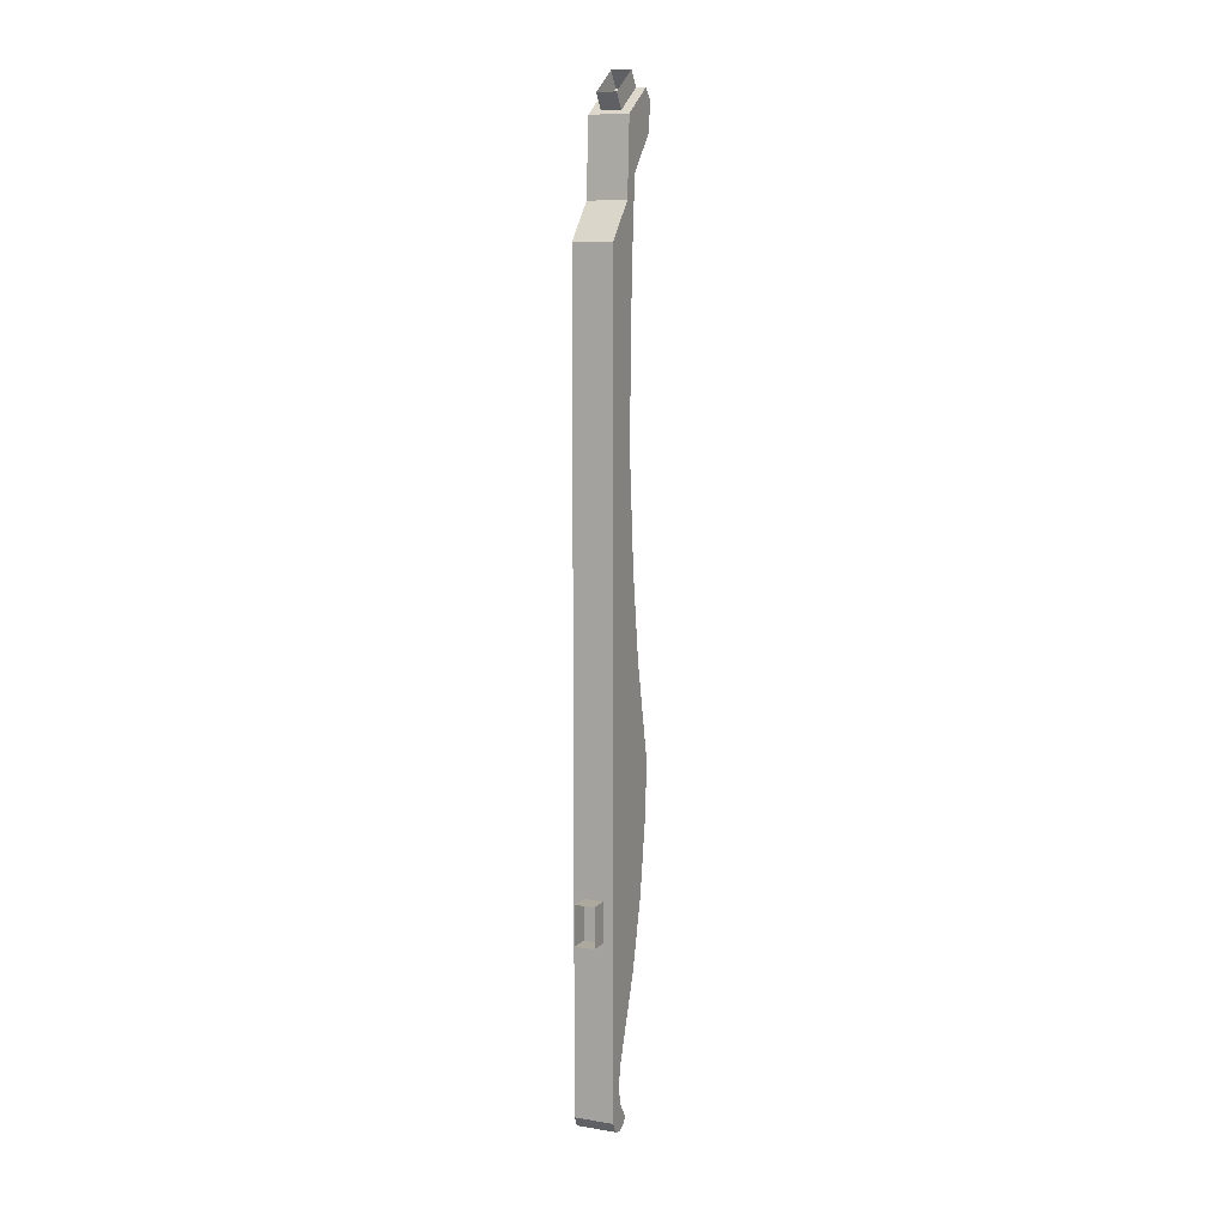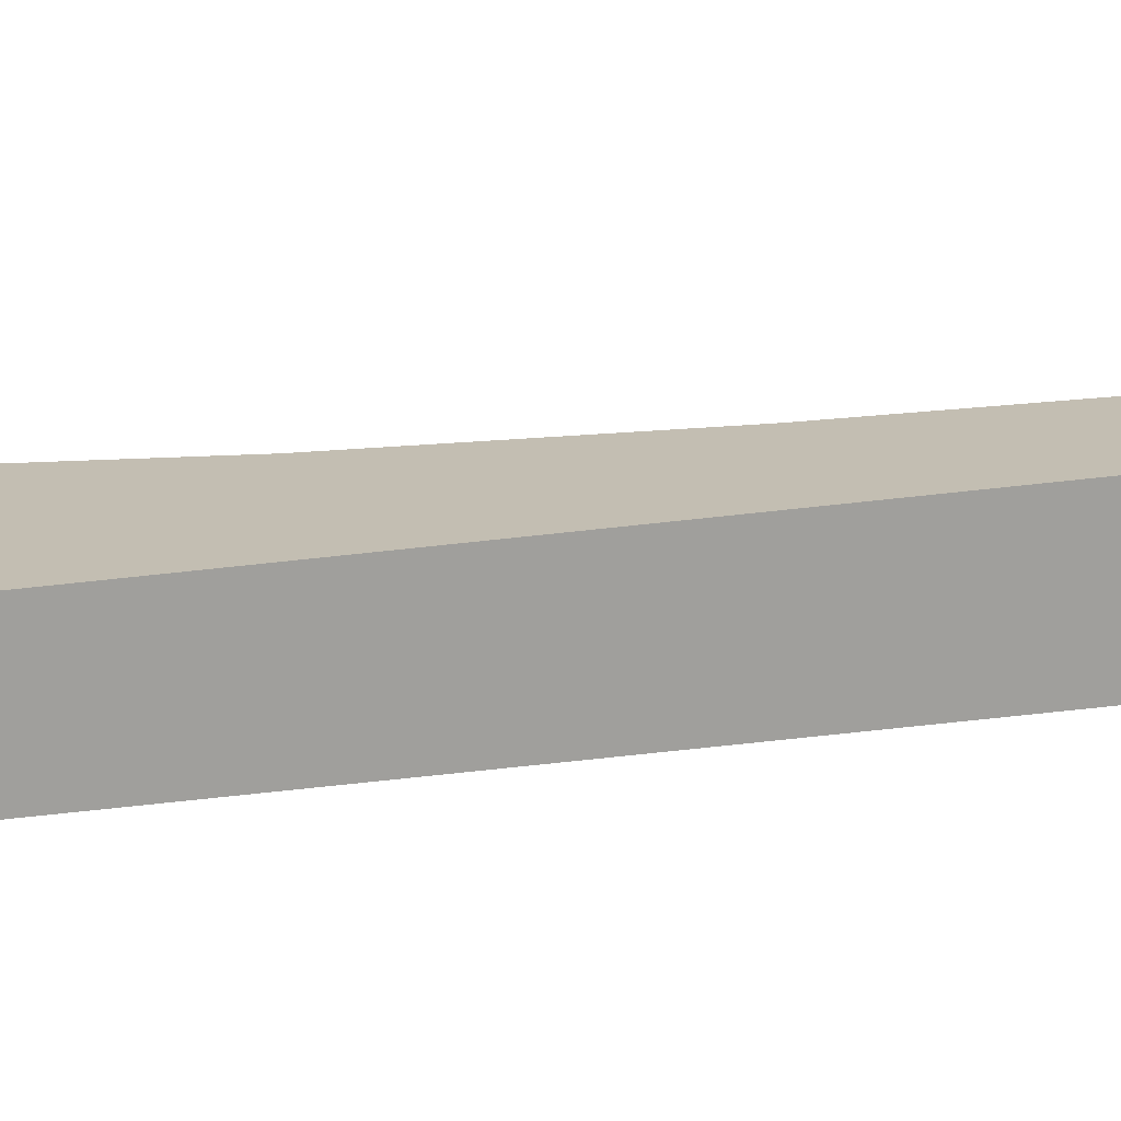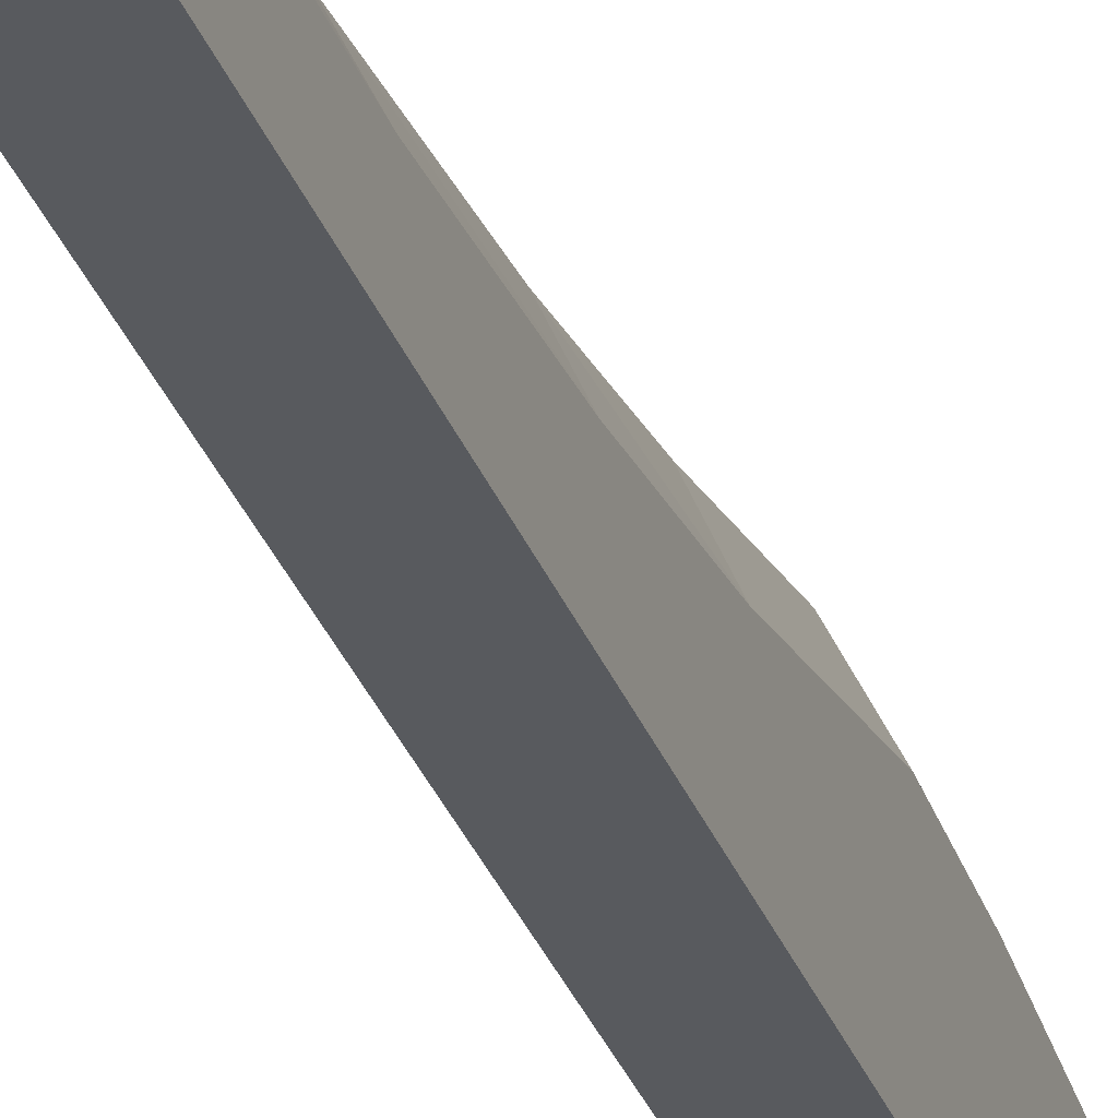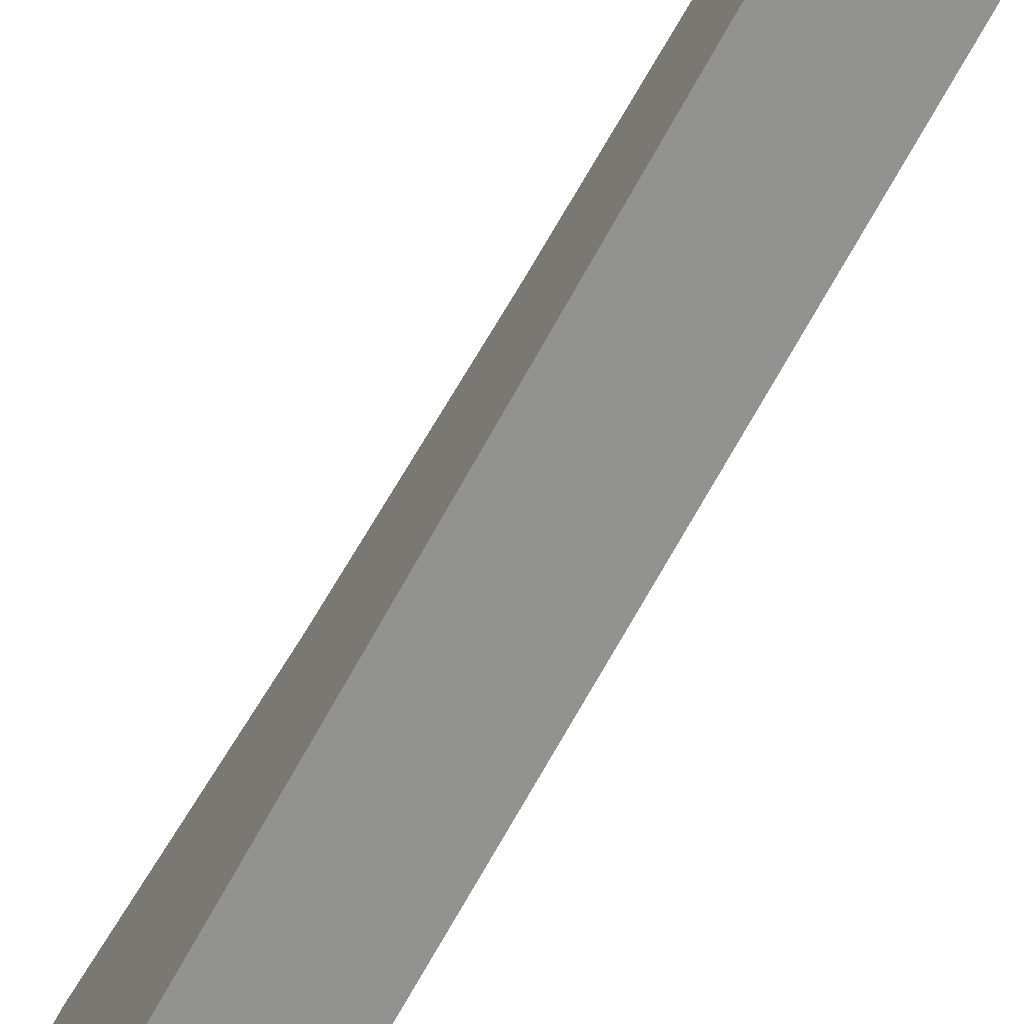
<metadata>
{"format":"obj","ext":"obj","renderer":"f3d","projection":"perspective","resolution":1024,"background":"white","views":[{"elev":8.9,"azim":23.7,"up":"+Z"},{"elev":-71.2,"azim":-83.8,"up":"+Y"},{"elev":-30.7,"azim":18.0,"up":"+Y"},{"elev":-66.2,"azim":-28.2,"up":"+Y"}]}
</metadata>
<code>
v -0.2 0.825 -6.975
v -0.2 1.04 -7.98
v -0.2 1 -8.545
v -0.2 0.89 -9.27
v -0.2 0.825 -6.975
v -0.2 0.89 -9.27
v -0.2 0.715 -9.96
v -0.2 0.71 -6.12
v -0.2 0.71 -6.12
v -0.2 0.715 -9.96
v -0.2 0.425 -10.76
v -0.2 0.63 -5.075
v -0.2 0.605 -2.015
v -0.2 0.98 -1.76
v -0.2 1.08 -1.86
v -0.2 1.05 -2.155
v -0.2 0.605 -2.015
v -0.2 1.05 -2.155
v -0.2 0.735 -2.52
v -0.2 0.565 -2.77
v -0.2 0.605 -2.015
v -0.2 0.735 -2.52
v -0.2 0.695 -2.94
v -0.2 0.25 -3.14
v -0.2 0.565 -2.77
v -0.2 0.695 -2.94
v -0.2 0.64 -4.025
v -0.2 0.25 -3.14
v -0.2 0.64 -4.025
v -0.2 0.63 -5.075
v -0.2 0.425 -10.76
v -0.2 0.42 -11.17
v -0.2 0.53 -11.33
v -0.2 0.48 -11.39
v -0.2 0.4 -11.44
v -0.2 0.42 -11.17
v -0.2 0.4 -11.44
v -0.2 0.3 -11.4
v -0.2 0.38 -10.97
v -0.2 0.38 -10.97
v -0.2 0.3 -11.4
v -0.2 0.25 -11.3
v -0.2 0.425 -10.76
v -0.2 0.38 -10.97
v -0.2 0.25 -11.3
v -0.2 0.25 -3.14
v -0.05 1.005 -2.925
v -0.2 0.735 -2.52
v -0.05 1.05 -2.155
v -0.2 0.695 -2.94
v -0.2 0.735 -2.52
v -0.05 1.005 -2.925
v -0.2 0.64 -4.025
v -0.2 0.695 -2.94
v -0.05 1.005 -2.925
v -0.05 0.95 -4
v -0.2 0.63 -5.075
v -0.2 0.64 -4.025
v -0.05 0.95 -4
v -0.05 0.945 -5.075
v -0.05 1.045 -6.2
v -0.2 0.71 -6.12
v -0.2 0.63 -5.075
v -0.05 0.945 -5.075
v -0.2 0.825 -6.975
v -0.2 0.71 -6.12
v -0.05 1.045 -6.2
v -0.05 1.17 -7.01
v -0.2 0.825 -6.975
v -0.05 1.045 -6.2
v -0.05 1.35 -7.87
v -0.2 1.04 -7.98
v -0.2 0.825 -6.975
v -0.05 1.17 -7.01
v -0.2 1 -8.545
v -0.2 1.04 -7.98
v -0.05 1.35 -7.87
v -0.05 1.305 -8.56
v -0.2 0.89 -9.27
v -0.2 1 -8.545
v -0.05 1.305 -8.56
v -0.05 1.195 -9.315
v -0.2 0.715 -9.96
v -0.2 0.89 -9.27
v -0.05 1.195 -9.315
v -0.05 1.015 -10.05
v -0.2 0.425 -10.76
v -0.2 0.715 -9.96
v -0.05 1.015 -10.05
v -0.05 0.725 -10.88
v -0.1426 0.38 -10.97
v -0.2 0.425 -10.76
v -0.05 0.725 -10.88
v -0.05 0.53 -11.33
v -0.1426 0.38 -10.97
v -0.05 0.725 -10.88
v -0.09175 0.42 -11.17
v -0.1426 0.38 -10.97
v -0.05 0.53 -11.33
v -0.2 0.425 -10.76
v -0.1426 0.38 -10.97
v -0.2 0.38 -10.97
v -0.1426 0.38 -10.97
v -0.09175 0.42 -11.17
v -0.2 0.42 -11.17
v -0.2 0.38 -10.97
v -0.09175 0.42 -11.17
v -0.05 0.53 -11.33
v -0.2 0.53 -11.33
v -0.2 0.42 -11.17
v -0.2 0.735 -2.52
v -0.2 1.05 -2.155
v -0.05 1.05 -2.155
v 0.2 0.89 -9.27
v 0.2 1 -8.545
v 0.2 1.04 -7.98
v 0.2 0.825 -6.975
v 0.2 0.71 -6.12
v 0.2 0.715 -9.96
v 0.2 0.89 -9.27
v 0.2 0.825 -6.975
v 0.2 0.63 -5.075
v 0.2 0.425 -10.76
v 0.2 0.715 -9.96
v 0.2 0.71 -6.12
v 0.2 1.05 -2.155
v 0.2 1.08 -1.86
v 0.2 0.98 -1.76
v 0.2 0.605 -2.015
v 0.2 0.735 -2.52
v 0.2 1.05 -2.155
v 0.2 0.605 -2.015
v 0.2 0.695 -2.94
v 0.2 0.735 -2.52
v 0.2 0.605 -2.015
v 0.2 0.565 -2.77
v 0.2 0.64 -4.025
v 0.2 0.695 -2.94
v 0.2 0.565 -2.77
v 0.2 0.25 -3.14
v 0.2 0.63 -5.075
v 0.2 0.64 -4.025
v 0.2 0.25 -3.14
v 0.2 0.425 -10.76
v 0.2 0.4 -11.44
v 0.2 0.48 -11.39
v 0.2 0.53 -11.33
v 0.2 0.42 -11.17
v 0.2 0.38 -10.97
v 0.2 0.3 -11.4
v 0.2 0.4 -11.44
v 0.2 0.42 -11.17
v 0.2 0.25 -11.3
v 0.2 0.3 -11.4
v 0.2 0.38 -10.97
v 0.2 0.25 -3.14
v 0.2 0.25 -11.3
v 0.2 0.38 -10.97
v 0.2 0.425 -10.76
v 0.05 1.05 -2.155
v 0.2 0.735 -2.52
v 0.05 1.005 -2.925
v 0.05 1.005 -2.925
v 0.2 0.735 -2.52
v 0.2 0.695 -2.94
v 0.05 0.95 -4
v 0.05 1.005 -2.925
v 0.2 0.695 -2.94
v 0.2 0.64 -4.025
v 0.05 0.945 -5.075
v 0.05 0.95 -4
v 0.2 0.64 -4.025
v 0.2 0.63 -5.075
v 0.05 0.945 -5.075
v 0.2 0.63 -5.075
v 0.2 0.71 -6.12
v 0.05 1.045 -6.2
v 0.05 1.045 -6.2
v 0.2 0.71 -6.12
v 0.2 0.825 -6.975
v 0.05 1.045 -6.2
v 0.2 0.825 -6.975
v 0.05 1.17 -7.01
v 0.05 1.17 -7.01
v 0.2 0.825 -6.975
v 0.2 1.04 -7.98
v 0.05 1.35 -7.87
v 0.05 1.305 -8.56
v 0.05 1.35 -7.87
v 0.2 1.04 -7.98
v 0.2 1 -8.545
v 0.05 1.195 -9.315
v 0.05 1.305 -8.56
v 0.2 1 -8.545
v 0.2 0.89 -9.27
v 0.05 1.015 -10.05
v 0.05 1.195 -9.315
v 0.2 0.89 -9.27
v 0.2 0.715 -9.96
v 0.05 0.725 -10.88
v 0.05 1.015 -10.05
v 0.2 0.715 -9.96
v 0.2 0.425 -10.76
v 0.05 0.725 -10.88
v 0.2 0.425 -10.76
v 0.1426 0.38 -10.97
v 0.05 0.725 -10.88
v 0.1426 0.38 -10.97
v 0.05 0.53 -11.33
v 0.05 0.53 -11.33
v 0.1426 0.38 -10.97
v 0.09175 0.42 -11.17
v 0.2 0.38 -10.97
v 0.1426 0.38 -10.97
v 0.2 0.425 -10.76
v 0.2 0.38 -10.97
v 0.2 0.42 -11.17
v 0.09175 0.42 -11.17
v 0.1426 0.38 -10.97
v 0.2 0.42 -11.17
v 0.2 0.53 -11.33
v 0.05 0.53 -11.33
v 0.09175 0.42 -11.17
v 0.05 1.05 -2.155
v 0.2 1.05 -2.155
v 0.2 0.735 -2.52
v -0.05 0.53 -11.33
v -0.05 0.725 -10.88
v 0.05 0.725 -10.88
v 0.05 0.53 -11.33
v -0.05 0.725 -10.88
v -0.05 1.015 -10.05
v 0.05 1.015 -10.05
v 0.05 0.725 -10.88
v -0.05 1.015 -10.05
v -0.05 1.195 -9.315
v 0.05 1.195 -9.315
v 0.05 1.015 -10.05
v -0.05 1.195 -9.315
v -0.05 1.305 -8.56
v 0.05 1.305 -8.56
v 0.05 1.195 -9.315
v -0.05 1.305 -8.56
v -0.05 1.35 -7.87
v 0.05 1.35 -7.87
v 0.05 1.305 -8.56
v -0.05 1.35 -7.87
v -0.05 1.17 -7.01
v 0.05 1.17 -7.01
v 0.05 1.35 -7.87
v -0.05 1.17 -7.01
v -0.05 1.045 -6.2
v 0.05 1.045 -6.2
v 0.05 1.17 -7.01
v -0.05 1.045 -6.2
v -0.05 0.945 -5.075
v 0.05 0.945 -5.075
v 0.05 1.045 -6.2
v -0.05 0.945 -5.075
v -0.05 0.95 -4
v 0.05 0.95 -4
v 0.05 0.945 -5.075
v -0.05 0.95 -4
v -0.05 1.005 -2.925
v 0.05 1.005 -2.925
v 0.05 0.95 -4
v -0.05 1.005 -2.925
v -0.05 1.05 -2.155
v 0.05 1.05 -2.155
v 0.05 1.005 -2.925
v -0.2 0.25 -3.14
v 0.2 0.25 -3.14
v 0.2 0.565 -2.77
v -0.2 0.565 -2.77
v -0.2 0.605 -2.015
v -0.2 0.565 -2.77
v 0.2 0.565 -2.77
v 0.2 0.605 -2.015
v -0.2 0.605 -2.015
v 0.2 0.605 -2.015
v 0.2 0.98 -1.76
v -0.2 0.98 -1.76
v -0.2 1.08 -1.86
v -0.2 0.98 -1.76
v 0.2 0.98 -1.76
v 0.2 1.08 -1.86
v -0.2 0.25 -3.14
v -0.2 0.25 -11.3
v 0.2 0.25 -11.3
v 0.2 0.25 -3.14
v -0.2 0.25 -11.3
v -0.2 0.3 -11.4
v 0.2 0.3 -11.4
v 0.2 0.25 -11.3
v -0.2 0.3 -11.4
v -0.2 0.4 -11.44
v 0.2 0.4 -11.44
v 0.2 0.3 -11.4
v -0.2 0.4 -11.44
v -0.2 0.48 -11.39
v 0.2 0.48 -11.39
v 0.2 0.4 -11.44
v -0.2 0.48 -11.39
v -0.05 0.53 -11.33
v 0.05 0.53 -11.33
v 0.2 0.48 -11.39
v 0.2 0.48 -11.39
v 0.05 0.53 -11.33
v 0.2 0.53 -11.33
v -0.2 0.48 -11.39
v -0.2 0.53 -11.33
v -0.05 0.53 -11.33
v -0.1 0.25 -9.15
v -0.1 0.05 -9.15
v 0.1 0.05 -9.15
v 0.1 0.25 -9.15
v -0.1 0.25 -9.55
v -0.1 0.05 -9.55
v -0.1 0.05 -9.15
v -0.1 0.25 -9.15
v 0.1 0.25 -9.55
v 0.1 0.05 -9.55
v -0.1 0.05 -9.55
v -0.1 0.25 -9.55
v 0.1 0.25 -9.15
v 0.1 0.05 -9.15
v 0.1 0.05 -9.55
v 0.1 0.25 -9.55
v -0.1 1.026 -1.809
v -0.1 0.8854 -1.603
v 0.1 0.8854 -1.603
v 0.1 1.026 -1.809
v -0.1 0.6951 -2.034
v -0.1 0.5545 -1.827
v -0.1 0.8854 -1.603
v -0.1 1.026 -1.809
v 0.1 0.6951 -2.034
v 0.1 0.5545 -1.827
v -0.1 0.5545 -1.827
v -0.1 0.6951 -2.034
v 0.1 1.026 -1.809
v 0.1 0.8854 -1.603
v 0.1 0.5545 -1.827
v 0.1 0.6951 -2.034
v -0.2 1.08 -1.86
v 0.2 1.08 -1.86
v 0.05 1.05 -2.155
v -0.05 1.05 -2.155
v 0.2 1.08 -1.86
v 0.2 1.05 -2.155
v 0.05 1.05 -2.155
v -0.05 1.05 -2.155
v -0.2 1.05 -2.155
v -0.2 1.08 -1.86
g mesh7433309
f 1 2 3
f 3 4 1
f 5 6 7
f 7 8 5
f 9 10 11
f 11 12 9
f 13 14 15
f 15 16 13
f 17 18 19
f 20 21 22
f 22 23 20
f 24 25 26
f 26 27 24
f 28 29 30
f 30 31 28
f 32 33 34
f 34 35 32
f 36 37 38
f 38 39 36
f 40 41 42
f 43 44 45
f 45 46 43
f 47 48 49
f 50 51 52
f 53 54 55
f 55 56 53
f 57 58 59
f 59 60 57
f 61 62 63
f 63 64 61
f 65 66 67
f 68 69 70
f 71 72 73
f 73 74 71
f 75 76 77
f 77 78 75
f 79 80 81
f 81 82 79
f 83 84 85
f 85 86 83
f 87 88 89
f 89 90 87
f 91 92 93
f 94 95 96
f 97 98 99
f 100 101 102
f 103 104 105
f 105 106 103
f 107 108 109
f 109 110 107
f 111 112 113
f 114 115 116
f 116 117 114
f 118 119 120
f 120 121 118
f 122 123 124
f 124 125 122
f 126 127 128
f 128 129 126
f 130 131 132
f 133 134 135
f 135 136 133
f 137 138 139
f 139 140 137
f 141 142 143
f 143 144 141
f 145 146 147
f 147 148 145
f 149 150 151
f 151 152 149
f 153 154 155
f 156 157 158
f 158 159 156
f 160 161 162
f 163 164 165
f 166 167 168
f 168 169 166
f 170 171 172
f 172 173 170
f 174 175 176
f 176 177 174
f 178 179 180
f 181 182 183
f 184 185 186
f 186 187 184
f 188 189 190
f 190 191 188
f 192 193 194
f 194 195 192
f 196 197 198
f 198 199 196
f 200 201 202
f 202 203 200
f 204 205 206
f 207 208 209
f 210 211 212
f 213 214 215
f 216 217 218
f 218 219 216
f 220 221 222
f 222 223 220
f 224 225 226
f 227 228 229
f 229 230 227
f 231 232 233
f 233 234 231
f 235 236 237
f 237 238 235
f 239 240 241
f 241 242 239
f 243 244 245
f 245 246 243
f 247 248 249
f 249 250 247
f 251 252 253
f 253 254 251
f 255 256 257
f 257 258 255
f 259 260 261
f 261 262 259
f 263 264 265
f 265 266 263
f 267 268 269
f 269 270 267
g mesh7433310
f 271 272 273
f 273 274 271
g mesh7433312
f 275 276 277
f 277 278 275
g mesh7433314
f 279 280 281
f 281 282 279
g mesh7433316
f 283 284 285
f 285 286 283
f 287 288 289
f 289 290 287
f 291 292 293
f 293 294 291
f 295 296 297
f 297 298 295
f 299 300 301
f 301 302 299
f 303 304 305
f 305 306 303
f 307 308 309
f 310 311 312
g mesh7433318
f 313 314 315
f 315 316 313
f 317 318 319
f 319 320 317
f 321 322 323
f 323 324 321
f 325 326 327
f 327 328 325
g mesh7433320
f 329 330 331
f 331 332 329
f 333 334 335
f 335 336 333
f 337 338 339
f 339 340 337
f 341 342 343
f 343 344 341
f 345 346 347
f 347 348 345
f 349 350 351
f 352 353 354

</code>
